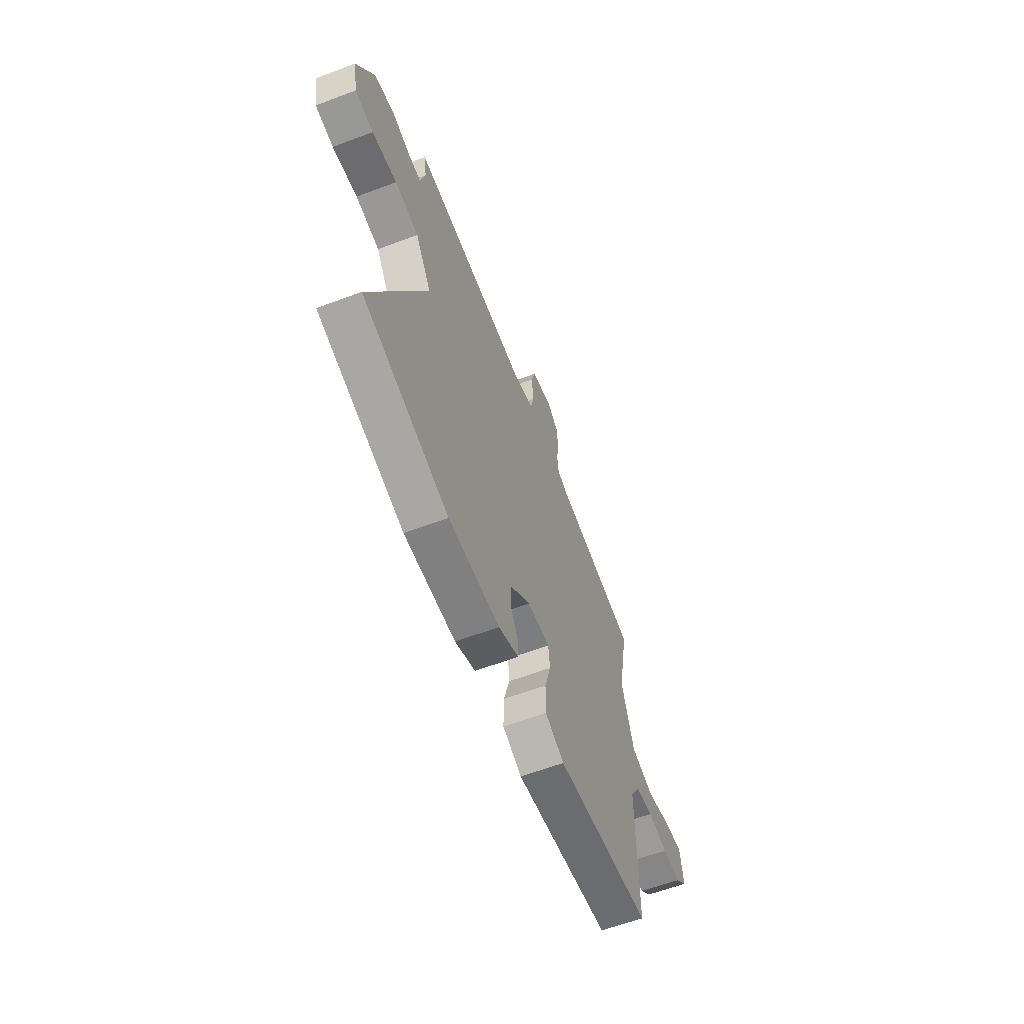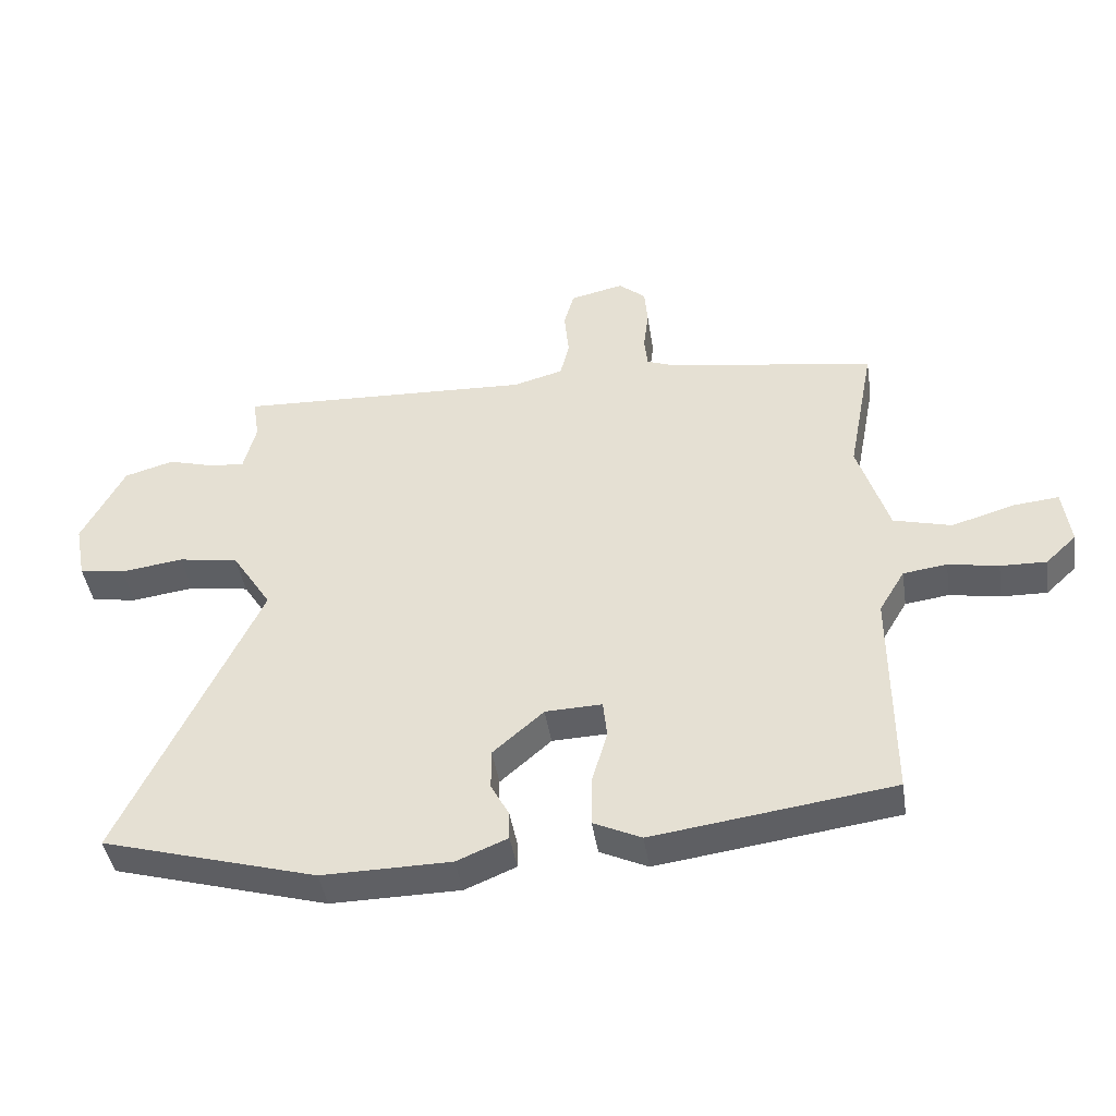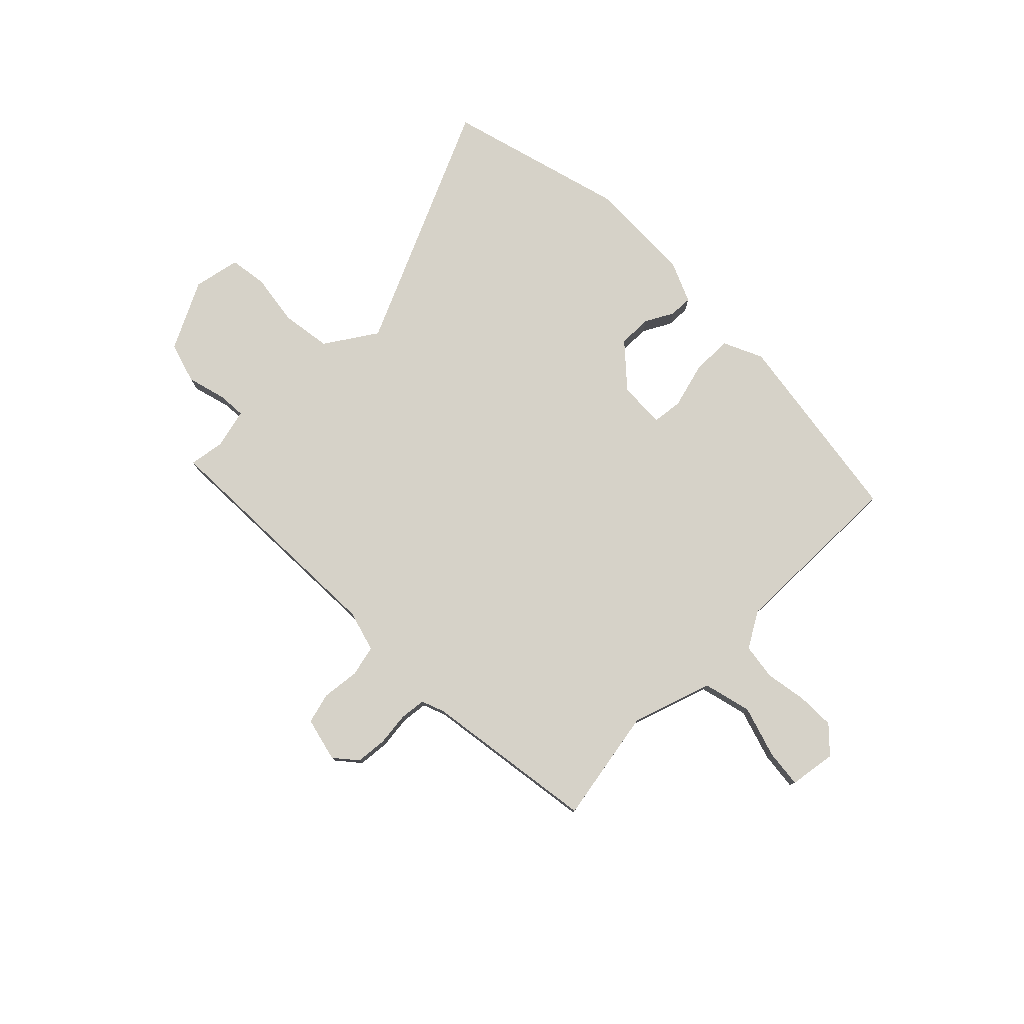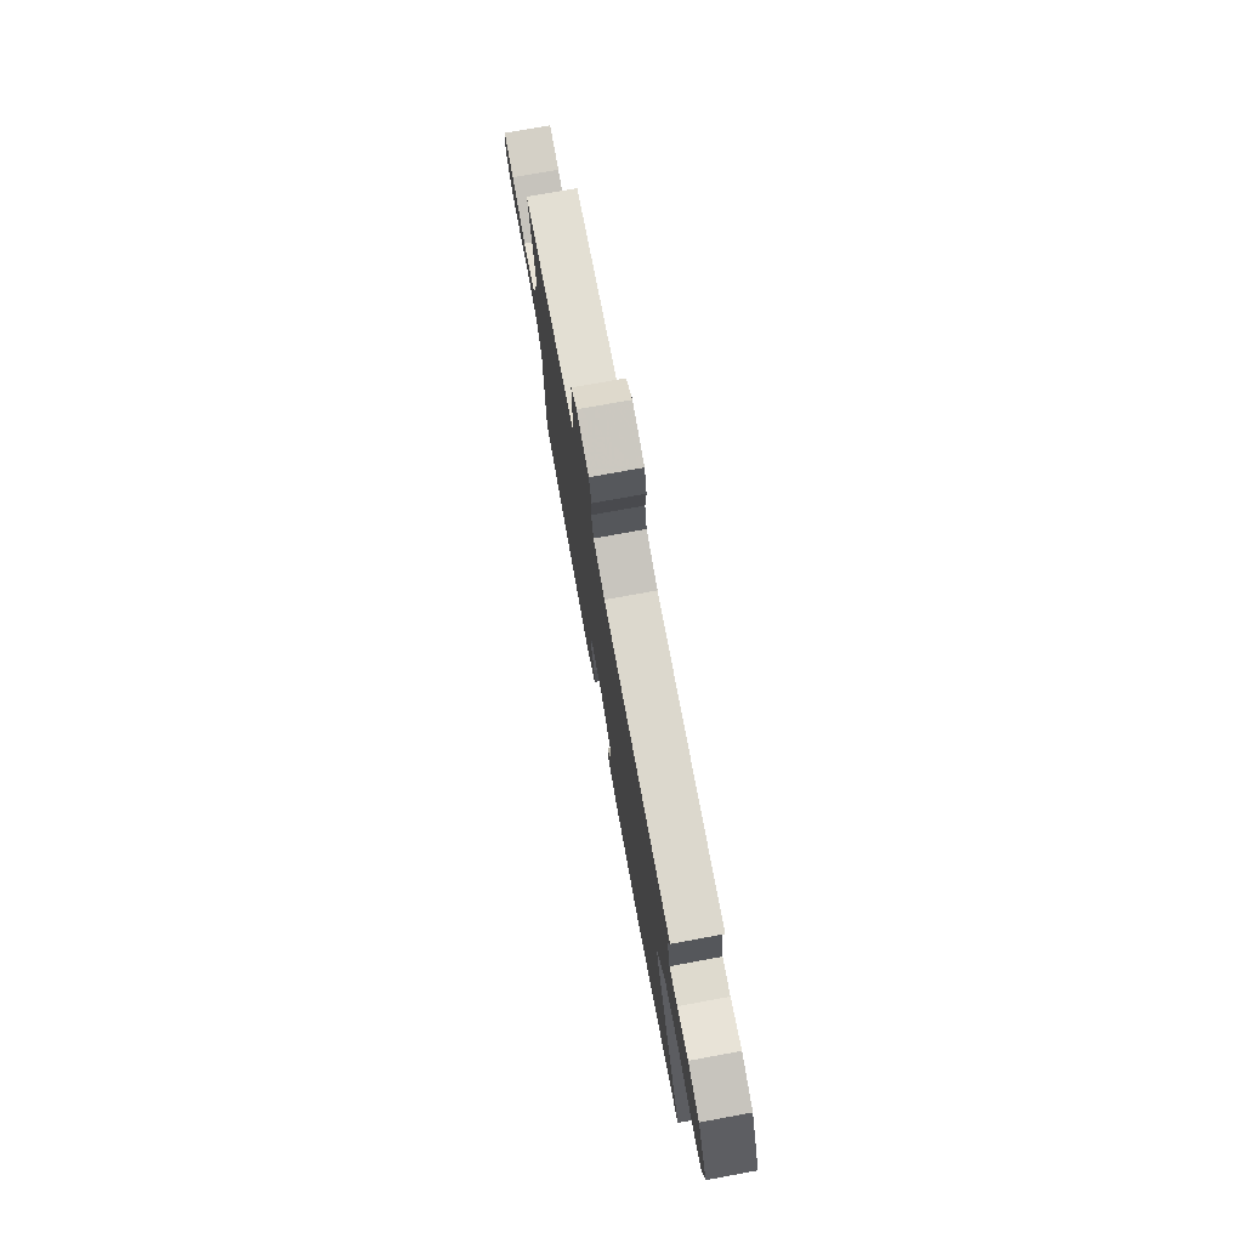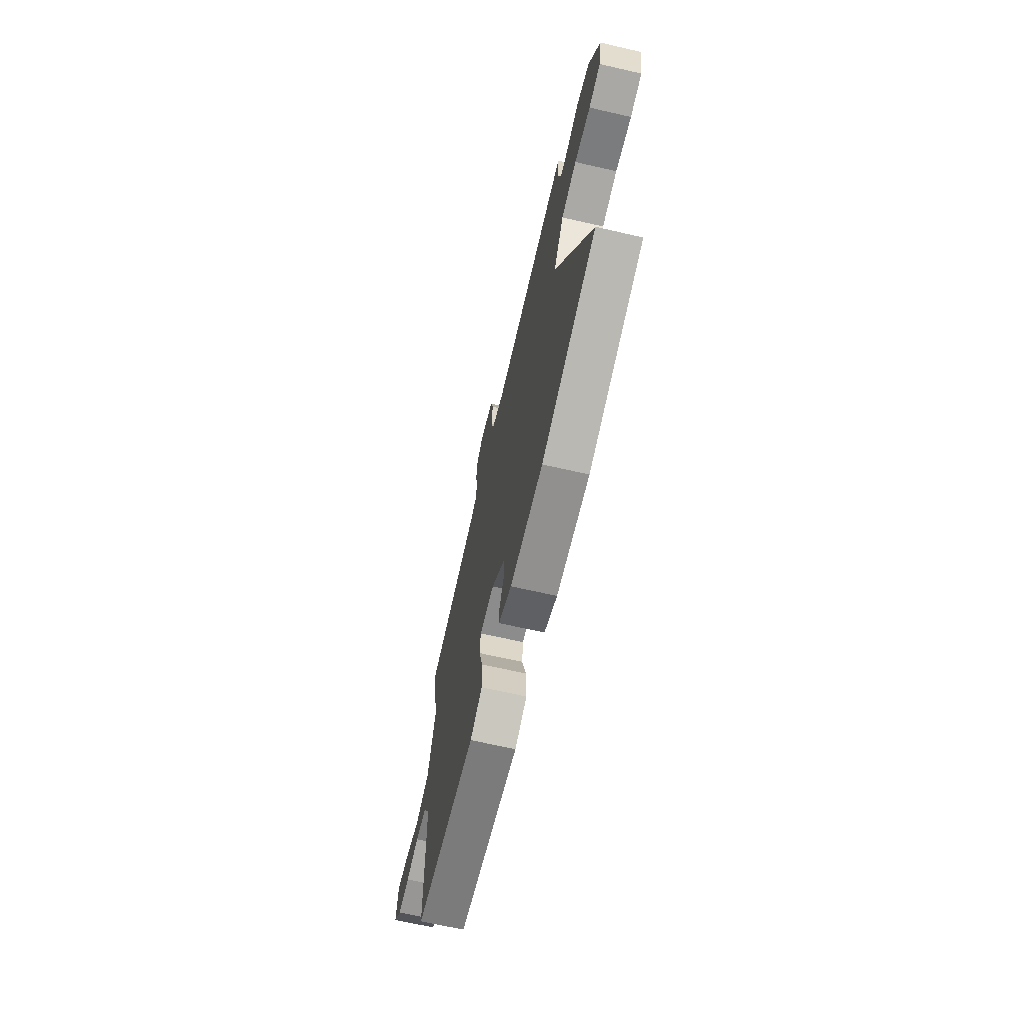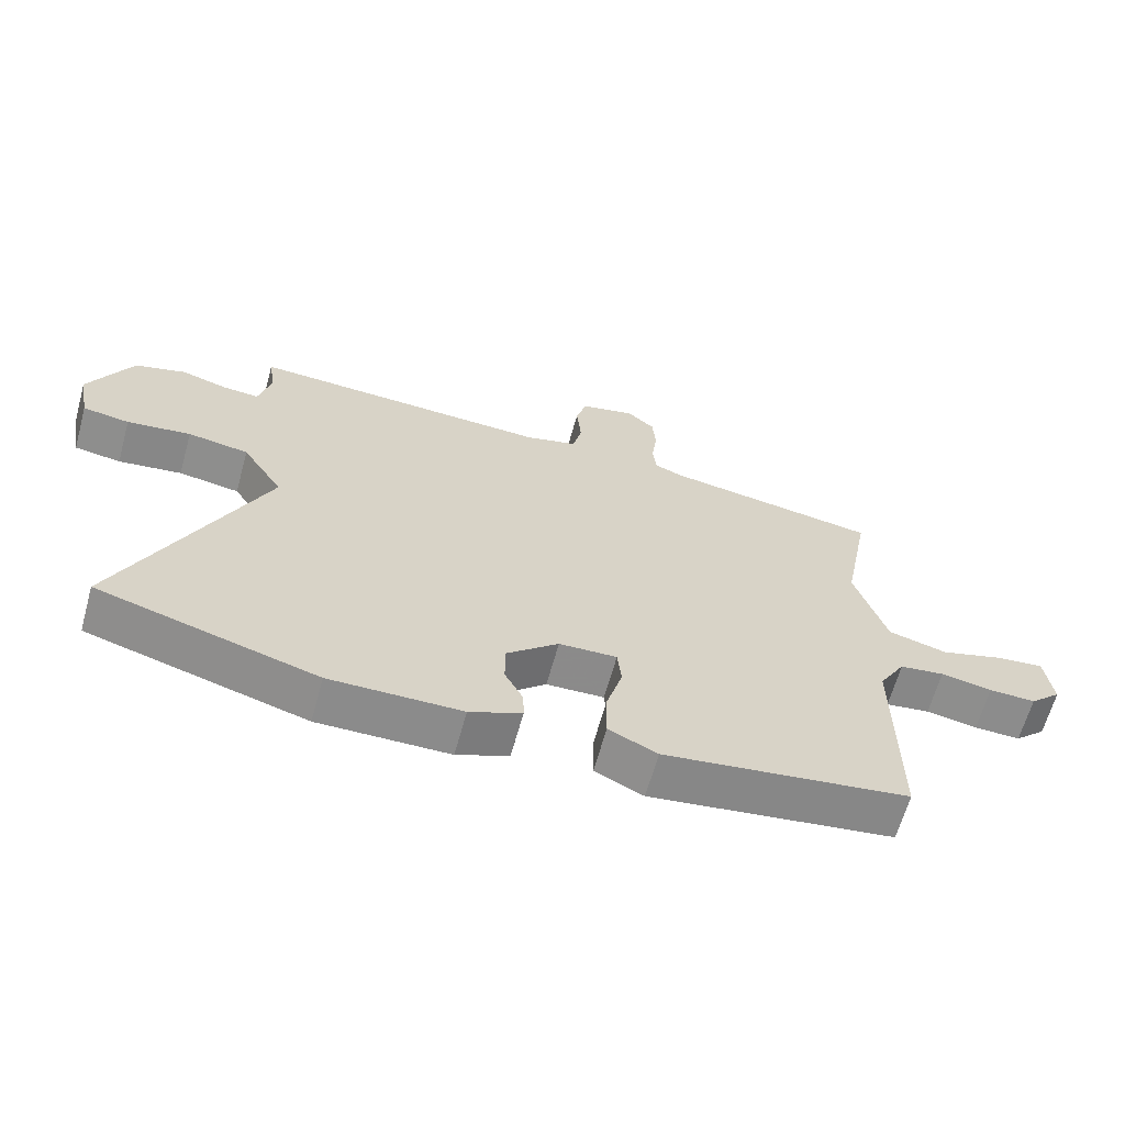
<metadata>
{"format":"obj","ext":"obj","renderer":"f3d","projection":"perspective","resolution":1024,"background":"white","views":[{"elev":-60.7,"azim":-68.9,"up":"+Z"},{"elev":-43.5,"azim":8.8,"up":"+Z"},{"elev":78.2,"azim":46.0,"up":"+Y"},{"elev":75.1,"azim":-100.4,"up":"+Z"},{"elev":-66.3,"azim":-103.0,"up":"+Z"},{"elev":-64.0,"azim":-15.5,"up":"+Z"}]}
</metadata>
<code>
v 0.5 0.07 -0.481
v 0.128 0.07 -0.532
v 0.054 0.07 -0.497
v 0.055 0.07 -0.42
v 0.079 0.07 -0.336
v 0.073 0.07 -0.278
v -0.015 0.07 -0.281
v -0.094 0.07 -0.35
v -0.094 0.07 -0.413
v -0.066 0.07 -0.466
v -0.065 0.07 -0.51
v -0.144 0.07 -0.543
v -0.344 0.07 -0.545
v -0.677 0.07 -0.449
v -0.464 0.07 0.008
v -0.526 0.07 0.105
v -0.619 0.07 0.12
v -0.716 0.07 0.107
v -0.787 0.07 0.118
v -0.804 0.07 0.206
v -0.738 0.07 0.334
v -0.661 0.07 0.356
v -0.588 0.07 0.335
v -0.535 0.07 0.331
v -0.516 0.07 0.406
v -0.526 0.07 0.472
v -0.068 0.07 0.451
v 0.01 0.07 0.472
v 0.024 0.07 0.53
v 0.017 0.07 0.602
v 0.033 0.07 0.659
v 0.116 0.07 0.678
v 0.158 0.07 0.642
v 0.163 0.07 0.583
v 0.155 0.07 0.52
v 0.16 0.07 0.471
v 0.203 0.07 0.454
v 0.527 0.07 0.403
v 0.486 0.07 0.188
v 0.534 0.07 0.037
v 0.624 0.07 0.013
v 0.721 0.07 0.042
v 0.792 0.07 0.049
v 0.804 0.07 -0.039
v 0.756 0.07 -0.084
v 0.685 0.07 -0.082
v 0.607 0.07 -0.068
v 0.539 0.07 -0.077
v 0.499 0.07 -0.144
v 0.5 0 -0.481
v 0.128 0 -0.532
v 0.054 0 -0.497
v 0.055 0 -0.42
v 0.079 0 -0.336
v 0.073 0 -0.278
v -0.015 0 -0.281
v -0.094 0 -0.35
v -0.094 0 -0.413
v -0.066 0 -0.466
v -0.065 0 -0.51
v -0.144 0 -0.543
v -0.344 0 -0.545
v -0.677 0 -0.449
v -0.464 0 0.008
v -0.526 0 0.105
v -0.619 0 0.12
v -0.716 0 0.107
v -0.787 0 0.118
v -0.804 0 0.206
v -0.738 0 0.334
v -0.661 0 0.356
v -0.588 0 0.335
v -0.535 0 0.331
v -0.516 0 0.406
v -0.526 0 0.472
v -0.068 0 0.451
v 0.01 0 0.472
v 0.024 0 0.53
v 0.017 0 0.602
v 0.033 0 0.659
v 0.116 0 0.678
v 0.158 0 0.642
v 0.163 0 0.583
v 0.155 0 0.52
v 0.16 0 0.471
v 0.203 0 0.454
v 0.527 0 0.403
v 0.486 0 0.188
v 0.534 0 0.037
v 0.624 0 0.013
v 0.721 0 0.042
v 0.792 0 0.049
v 0.804 0 -0.039
v 0.756 0 -0.084
v 0.685 0 -0.082
v 0.607 0 -0.068
v 0.539 0 -0.077
v 0.499 0 -0.144
f 45 46 47
f 44 45 47
f 43 44 47
f 42 43 47
f 41 42 47
f 40 41 47 48
f 39 40 48 49
f 37 38 39
f 49 1 2
f 39 49 2
f 37 39 2
f 36 37 2
f 33 34 35
f 32 33 35
f 31 32 35
f 30 31 35
f 29 30 35
f 35 36 2
f 29 35 2
f 28 29 2
f 25 26 27
f 24 25 27
f 21 22 23
f 20 21 23
f 19 20 23
f 18 19 23
f 17 18 23
f 16 17 23 24
f 15 16 24 27
f 13 14 15
f 12 13 15
f 11 12 15
f 10 11 15
f 9 10 15
f 8 9 15
f 15 27 28
f 8 15 28
f 7 8 28
f 2 3 4 5
f 2 5 6
f 28 2 6
f 6 7 28
f 96 95 94
f 96 94 93
f 96 93 92
f 96 92 91
f 96 91 90
f 97 96 90 89
f 98 97 89 88
f 88 87 86
f 51 50 98
f 51 98 88
f 51 88 86
f 51 86 85
f 84 83 82
f 84 82 81
f 84 81 80
f 84 80 79
f 84 79 78
f 51 85 84
f 51 84 78
f 51 78 77
f 76 75 74
f 76 74 73
f 72 71 70
f 72 70 69
f 72 69 68
f 72 68 67
f 72 67 66
f 73 72 66 65
f 76 73 65 64
f 64 63 62
f 64 62 61
f 64 61 60
f 64 60 59
f 64 59 58
f 64 58 57
f 77 76 64
f 77 64 57
f 77 57 56
f 54 53 52 51
f 55 54 51
f 55 51 77
f 77 56 55
f 1 50 51 2
f 2 51 52 3
f 3 52 53 4
f 4 53 54 5
f 5 54 55 6
f 6 55 56 7
f 7 56 57 8
f 8 57 58 9
f 9 58 59 10
f 10 59 60 11
f 11 60 61 12
f 12 61 62 13
f 13 62 63 14
f 14 63 64 15
f 15 64 65 16
f 16 65 66 17
f 17 66 67 18
f 18 67 68 19
f 19 68 69 20
f 20 69 70 21
f 21 70 71 22
f 22 71 72 23
f 23 72 73 24
f 24 73 74 25
f 25 74 75 26
f 26 75 76 27
f 27 76 77 28
f 28 77 78 29
f 29 78 79 30
f 30 79 80 31
f 31 80 81 32
f 32 81 82 33
f 33 82 83 34
f 34 83 84 35
f 35 84 85 36
f 36 85 86 37
f 37 86 87 38
f 38 87 88 39
f 39 88 89 40
f 40 89 90 41
f 41 90 91 42
f 42 91 92 43
f 43 92 93 44
f 44 93 94 45
f 45 94 95 46
f 46 95 96 47
f 47 96 97 48
f 48 97 98 49
f 49 98 50 1

</code>
